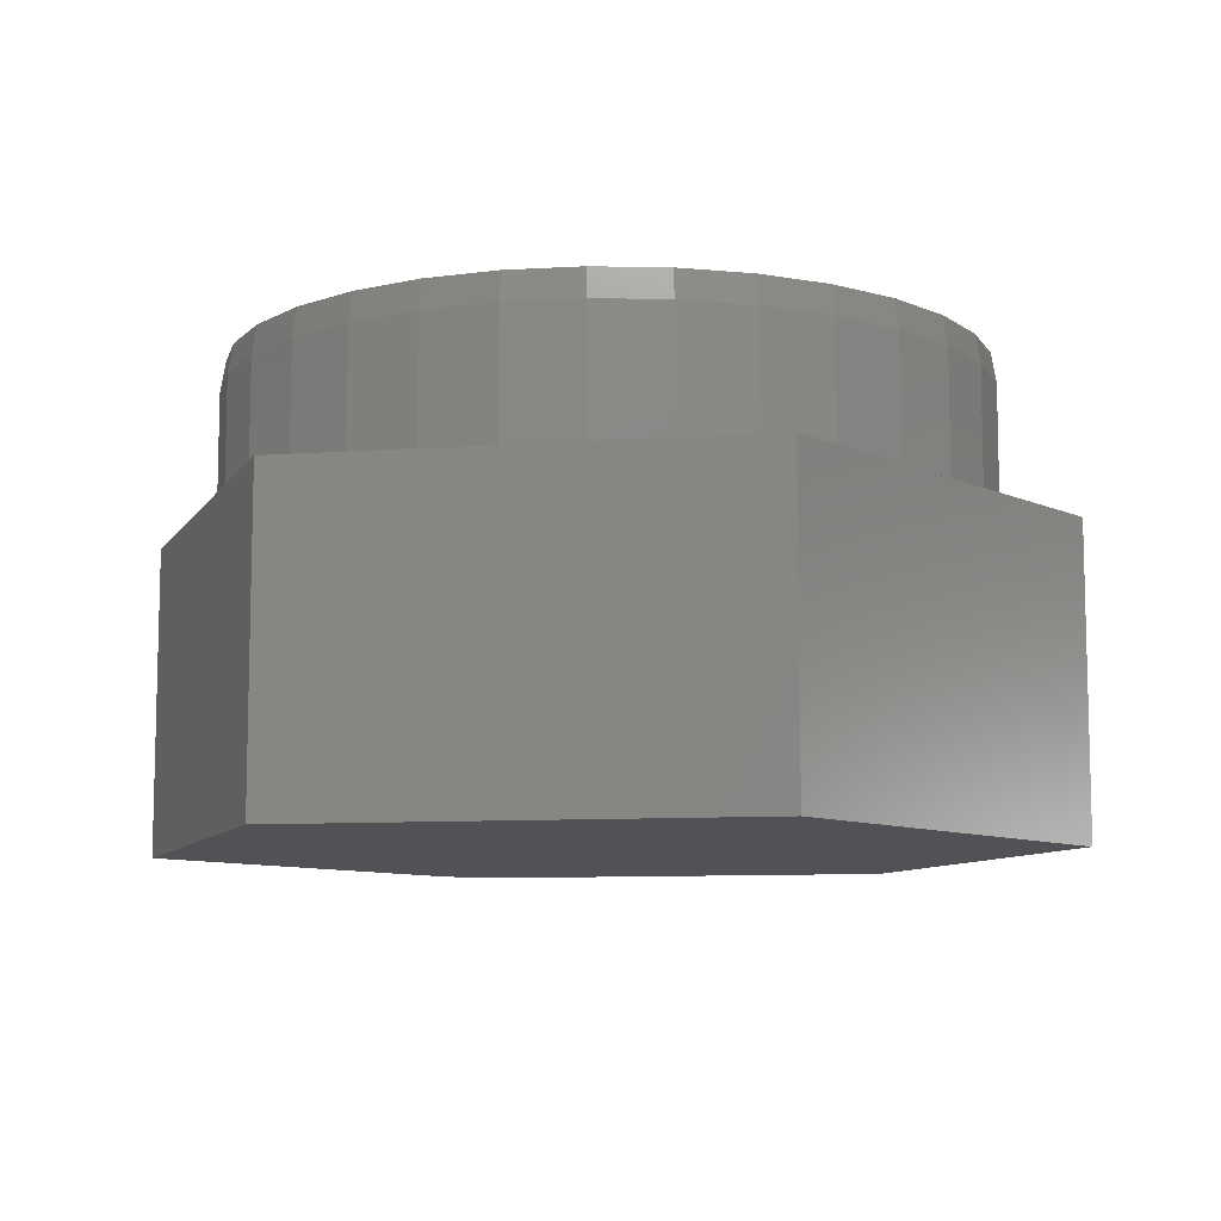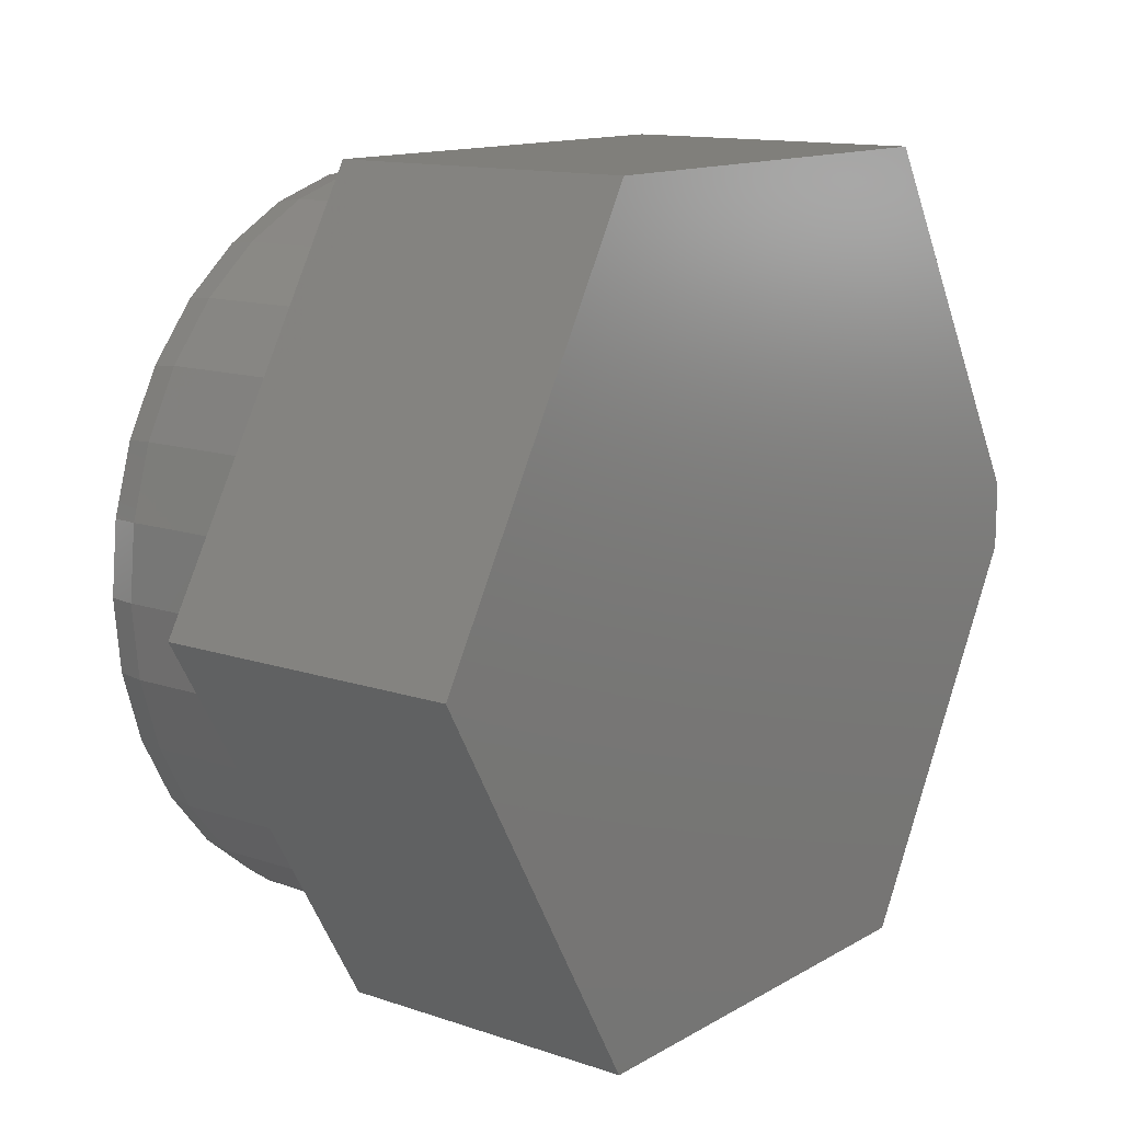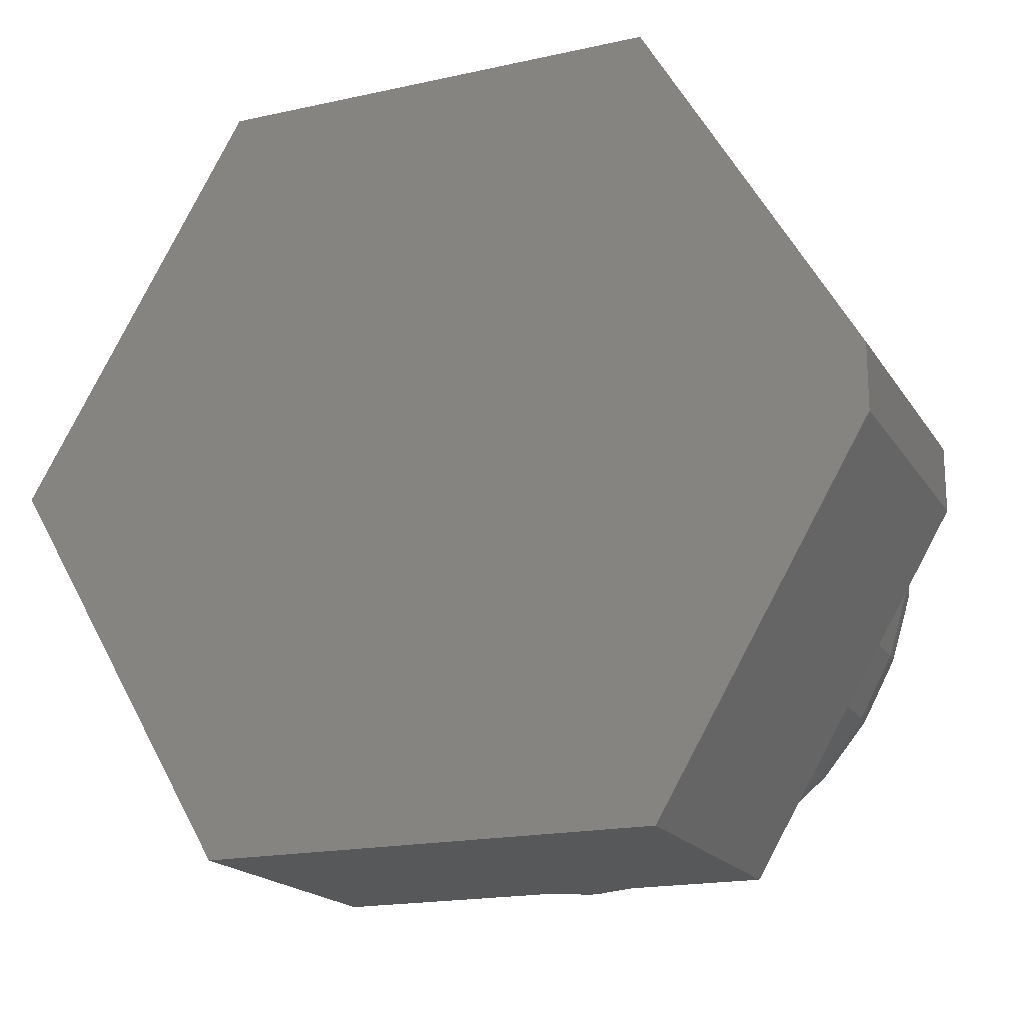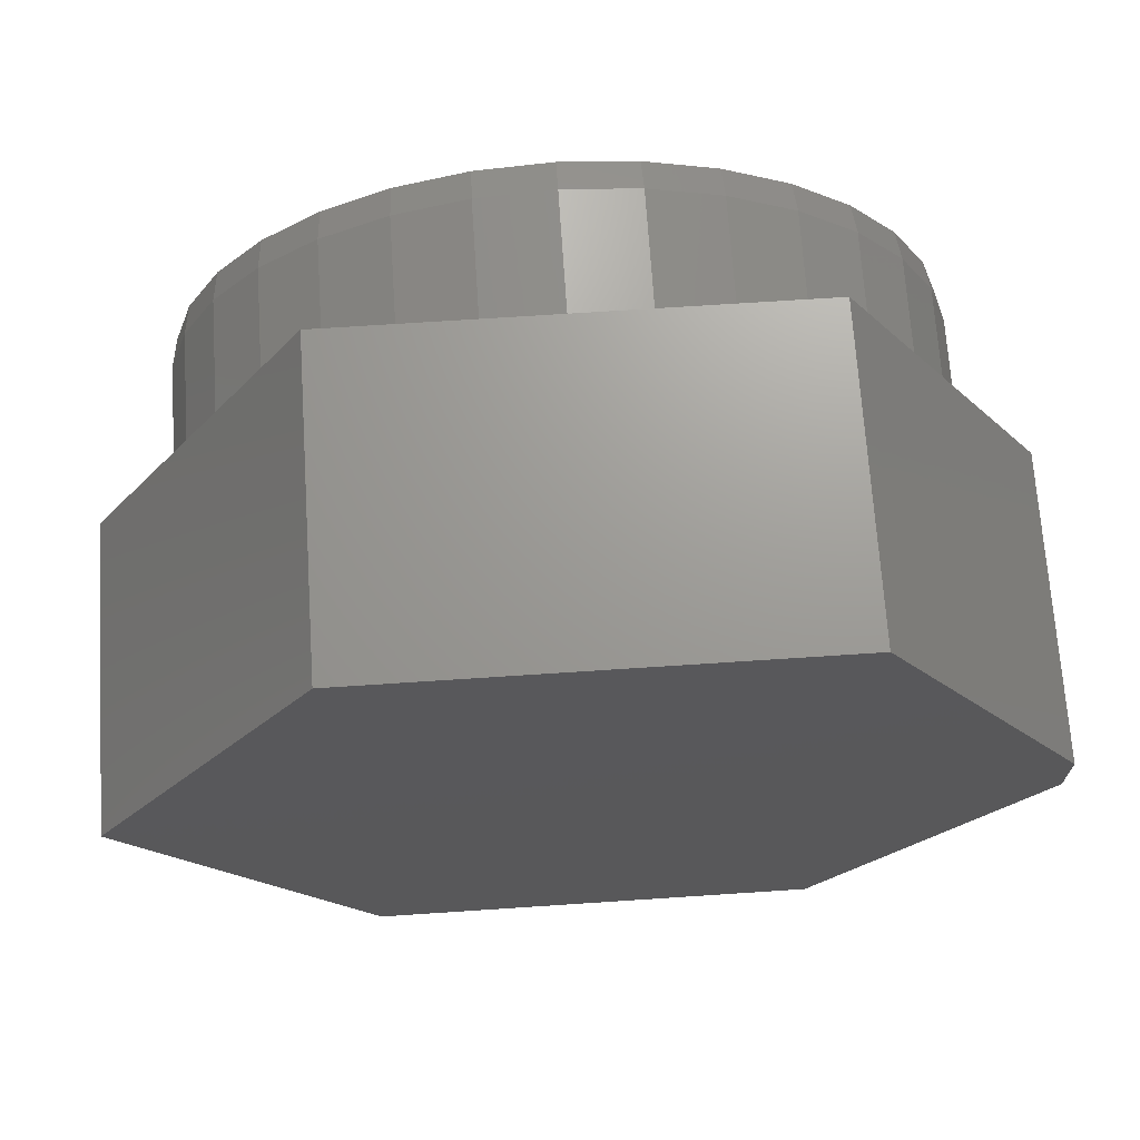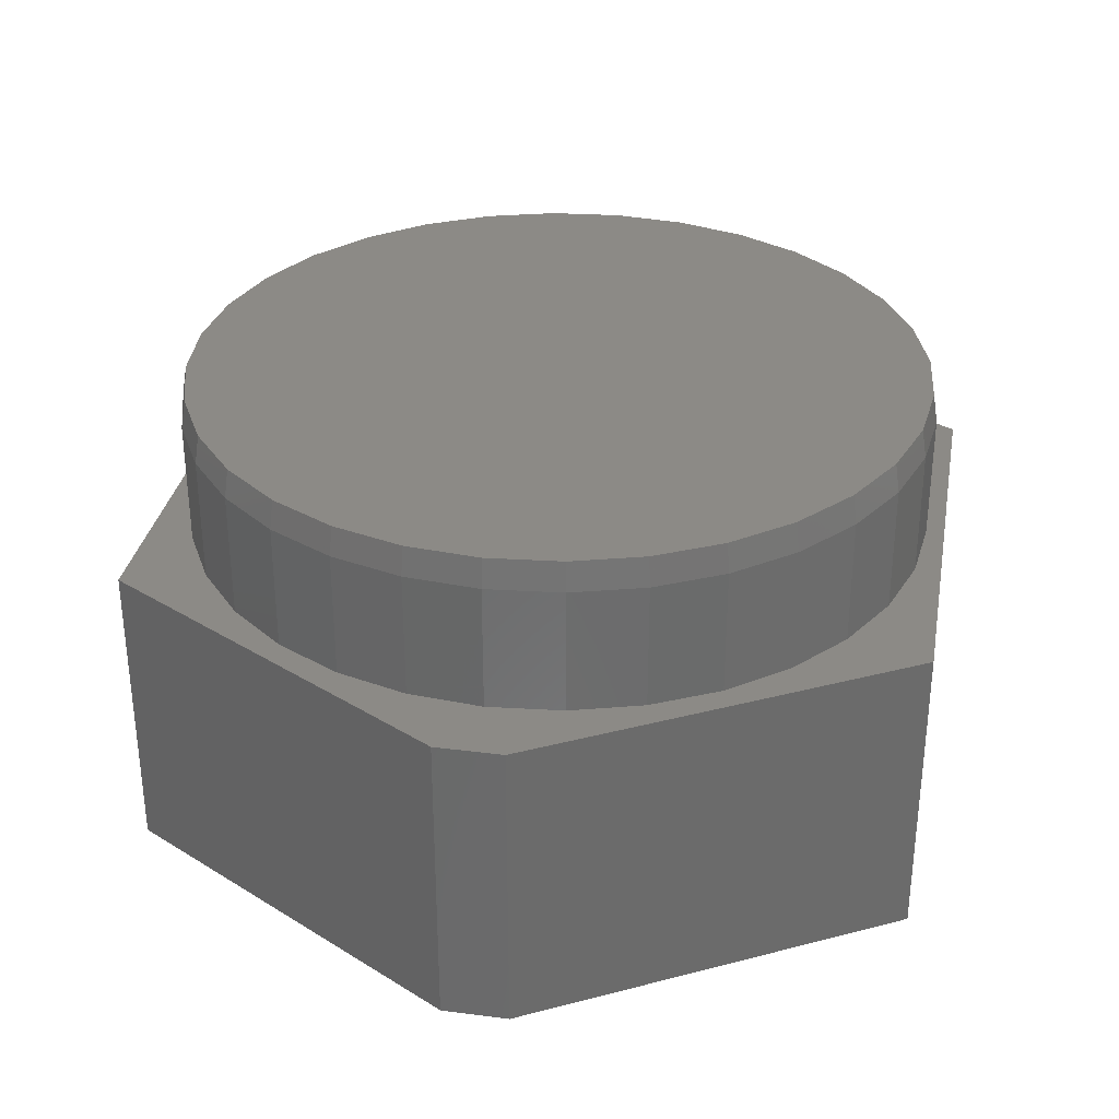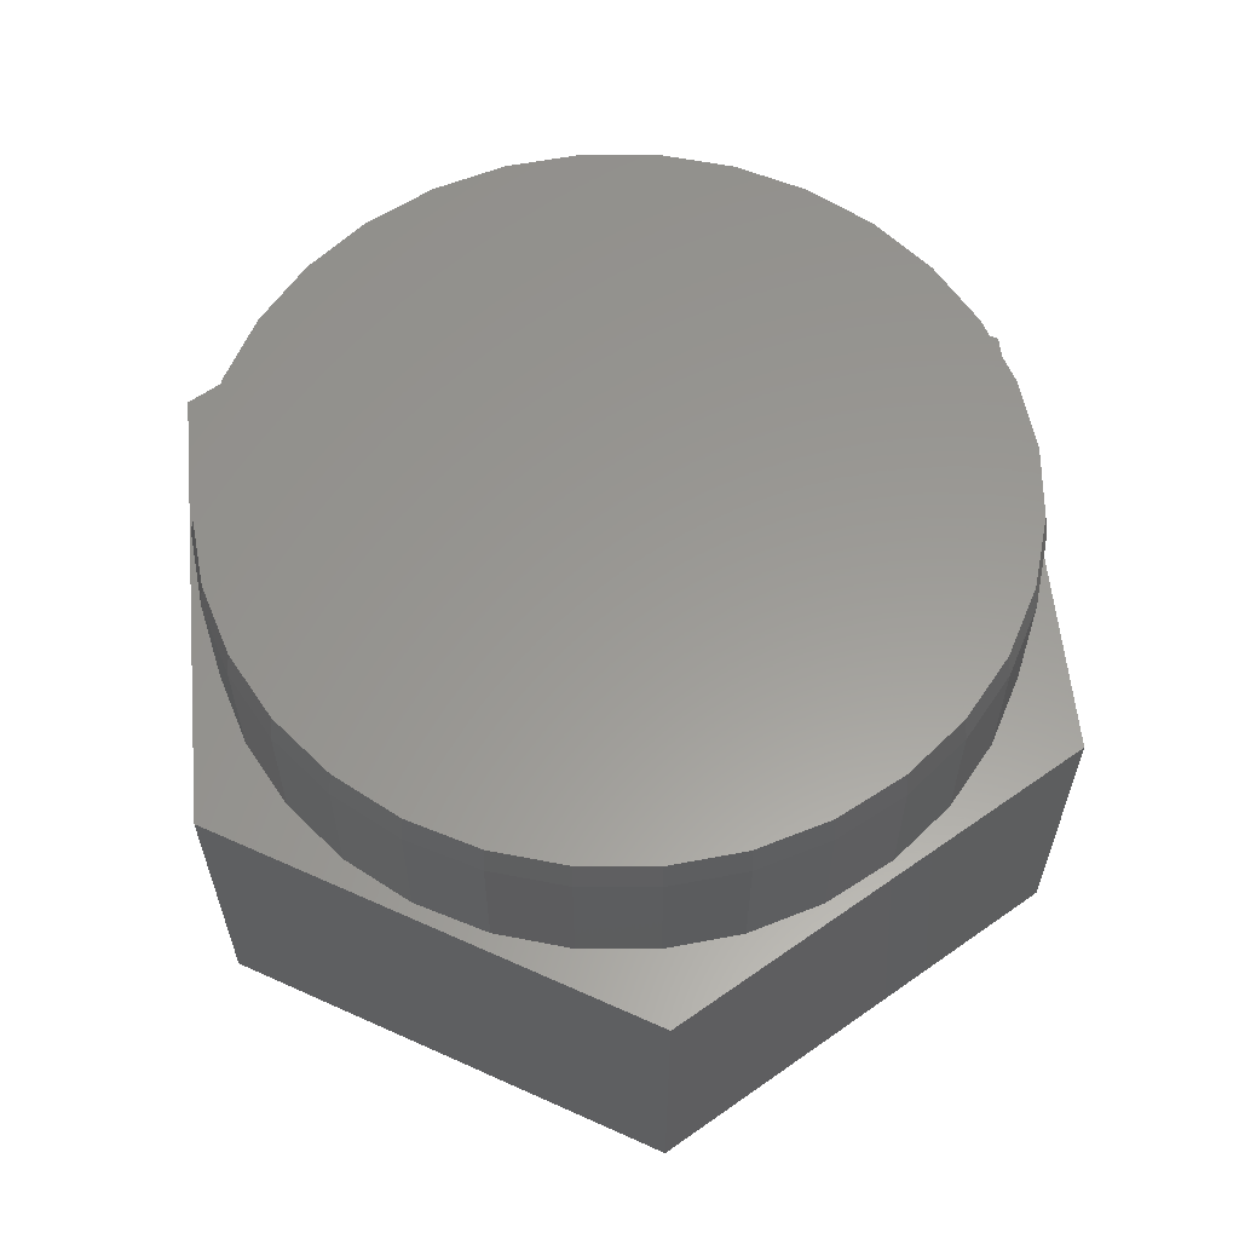
<metadata>
{"format":"stl","ext":"stl","renderer":"f3d","projection":"perspective","resolution":1024,"background":"white","views":[{"elev":-9.2,"azim":70.4,"up":"+Z"},{"elev":13.0,"azim":127.7,"up":"+Y"},{"elev":-18.5,"azim":-157.1,"up":"+Y"},{"elev":69.5,"azim":176.2,"up":"+Y"},{"elev":32.0,"azim":-79.7,"up":"+Z"},{"elev":59.5,"azim":84.5,"up":"+Z"}]}
</metadata>
<code>
# stl→obj: 110 verts, 216 faces
v -0.1107 0.5886 0.75
v 0.1234 0.5886 0.75
v 0.006332 0.6001 0.75
v 0.236 0.5544 0.75
v -0.2233 0.5544 0.75
v 0.3397 0.499 0.75
v -0.3271 0.499 0.75
v 0.4307 0.4243 0.75
v -0.418 0.4243 0.75
v 0.5053 0.3334 0.75
v -0.4926 0.3334 0.75
v 0.5607 0.2296 0.75
v -0.5481 0.2296 0.75
v 0.5949 0.1171 0.75
v -0.5822 0.1171 0.75
v 0.6064 -2.509e-16 0.75
v -0.5938 1.004e-08 0.75
v 0.5949 -0.1171 0.75
v -0.5822 -0.1171 0.75
v 0.5607 -0.2296 0.75
v -0.5481 -0.2296 0.75
v 0.5053 -0.3334 0.75
v -0.4926 -0.3334 0.75
v 0.4307 -0.4243 0.75
v -0.418 -0.4243 0.75
v 0.3397 -0.499 0.75
v -0.3271 -0.499 0.75
v 0.236 -0.5544 0.75
v -0.2233 -0.5544 0.75
v 0.1234 -0.5886 0.75
v -0.1107 -0.5886 0.75
v 0.006332 -0.6001 0.75
v 0.6142 0 0.5
v 0.6142 -1.489e-16 0.7031
v 0.6025 -0.1186 0.5
v 0.6025 -0.1186 0.7031
v 0.568 -0.2326 0.5
v 0.568 -0.2326 0.7031
v 0.5118 -0.3377 0.5
v 0.5118 -0.3377 0.7031
v 0.4362 -0.4298 0.5
v 0.4362 -0.4298 0.7031
v 0.3441 -0.5054 0.5
v 0.3441 -0.5054 0.7031
v 0.239 -0.5616 0.5
v 0.239 -0.5616 0.7031
v 0.1249 -0.5962 0.5
v 0.1249 -0.5962 0.7031
v 0.006332 -0.6079 0.5
v 0.006332 -0.6079 0.7031
v -0.1123 -0.5962 0.5
v -0.1123 -0.5962 0.7031
v -0.2263 -0.5616 0.5
v -0.2263 -0.5616 0.7031
v -0.3314 -0.5054 0.5
v -0.3314 -0.5054 0.7031
v -0.4235 -0.4298 0.5
v -0.4235 -0.4298 0.7031
v -0.4991 -0.3377 0.5
v -0.4991 -0.3377 0.7031
v -0.5553 -0.2326 0.5
v -0.5553 -0.2326 0.7031
v -0.5899 -0.1186 0.5
v -0.5899 -0.1186 0.7031
v -0.6016 7.444e-17 0.5
v -0.6016 7.444e-17 0.7031
v -0.5899 0.1186 0.5
v -0.5899 0.1186 0.7031
v -0.5553 0.2326 0.5
v -0.5553 0.2326 0.7031
v -0.4991 0.3377 0.5
v -0.4991 0.3377 0.7031
v -0.4235 0.4298 0.5
v -0.4235 0.4298 0.7031
v -0.3314 0.5054 0.5
v -0.3314 0.5054 0.7031
v -0.2263 0.5616 0.5
v -0.2263 0.5616 0.7031
v -0.1123 0.5962 0.5
v -0.1123 0.5962 0.7031
v 0.006332 0.6079 0.5
v 0.006332 0.6079 0.7031
v 0.1249 0.5962 0.5
v 0.1249 0.5962 0.7031
v 0.239 0.5616 0.5
v 0.239 0.5616 0.7031
v 0.3441 0.5054 0.5
v 0.3441 0.5054 0.7031
v 0.4362 0.4298 0.5
v 0.4362 0.4298 0.7031
v 0.5118 0.3377 0.5
v 0.5118 0.3377 0.7031
v 0.568 0.2326 0.5
v 0.568 0.2326 0.7031
v 0.6025 0.1186 0.5
v 0.6025 0.1186 0.7031
v -0.7106 0.05394 0.5
v -0.7106 -0.05394 0.5
v -0.3692 0.6373 0.5
v 0.3613 0.6373 0.5
v -0.3692 -0.6373 0.5
v 0.3613 -0.6373 0.5
v 0.7344 0 0.5
v -0.3692 -0.6373 0
v -0.7106 -0.05394 0
v 0.3613 -0.6373 0
v -0.7106 0.05394 0
v 0.7344 0 0
v -0.3692 0.6373 0
v 0.3613 0.6373 0
f 1 2 3
f 2 1 4
f 4 1 5
f 4 5 6
f 6 5 7
f 6 7 8
f 8 7 9
f 8 9 10
f 10 9 11
f 10 11 12
f 12 11 13
f 12 13 14
f 14 13 15
f 14 15 16
f 16 15 17
f 16 17 18
f 18 17 19
f 18 19 20
f 20 19 21
f 20 21 22
f 22 21 23
f 22 23 24
f 24 23 25
f 24 25 26
f 26 25 27
f 26 27 28
f 28 27 29
f 28 29 30
f 30 29 31
f 30 31 32
f 33 34 35
f 35 34 36
f 35 36 37
f 37 36 38
f 37 38 39
f 39 38 40
f 39 40 41
f 41 40 42
f 41 42 43
f 43 42 44
f 43 44 45
f 45 44 46
f 45 46 47
f 47 46 48
f 47 48 49
f 49 48 50
f 49 50 51
f 51 50 52
f 51 52 53
f 53 52 54
f 53 54 55
f 55 54 56
f 55 56 57
f 57 56 58
f 57 58 59
f 59 58 60
f 59 60 61
f 61 60 62
f 61 62 63
f 63 62 64
f 63 64 65
f 65 64 66
f 65 66 67
f 67 66 68
f 67 68 69
f 69 68 70
f 69 70 71
f 71 70 72
f 71 72 73
f 73 72 74
f 73 74 75
f 75 74 76
f 75 76 77
f 77 76 78
f 77 78 79
f 79 78 80
f 79 80 81
f 81 80 82
f 81 82 83
f 83 82 84
f 83 84 85
f 85 84 86
f 85 86 87
f 87 86 88
f 87 88 89
f 89 88 90
f 89 90 91
f 91 90 92
f 91 92 93
f 93 92 94
f 93 94 95
f 95 94 96
f 95 96 33
f 33 96 34
f 50 31 52
f 52 31 29
f 52 29 54
f 54 29 27
f 54 27 56
f 56 27 25
f 56 25 58
f 58 25 23
f 58 23 60
f 60 23 21
f 60 21 62
f 62 21 19
f 62 19 64
f 64 19 17
f 64 17 66
f 31 50 32
f 32 50 48
f 32 48 30
f 30 48 46
f 30 46 28
f 28 46 44
f 28 44 26
f 26 44 42
f 26 42 24
f 24 42 40
f 24 40 22
f 22 40 38
f 22 38 20
f 20 38 36
f 20 36 18
f 18 36 34
f 18 34 16
f 82 2 84
f 84 2 4
f 84 4 86
f 86 4 6
f 86 6 88
f 88 6 8
f 88 8 90
f 90 8 10
f 90 10 92
f 92 10 12
f 92 12 94
f 94 12 14
f 94 14 96
f 96 14 16
f 96 16 34
f 2 82 3
f 3 82 80
f 3 80 1
f 1 80 78
f 1 78 5
f 5 78 76
f 5 76 7
f 7 76 74
f 7 74 9
f 9 74 72
f 9 72 11
f 11 72 70
f 11 70 13
f 13 70 68
f 13 68 15
f 15 68 66
f 15 66 17
f 97 98 63
f 97 63 65
f 97 65 67
f 97 67 69
f 97 69 71
f 99 97 71
f 99 71 73
f 99 73 75
f 99 75 77
f 99 77 79
f 99 79 81
f 99 81 100
f 101 102 49
f 101 49 51
f 101 51 53
f 101 53 55
f 101 55 57
f 101 57 59
f 98 101 59
f 98 59 61
f 98 61 63
f 103 91 93
f 103 93 95
f 103 95 33
f 103 33 35
f 103 35 37
f 103 37 39
f 103 39 102
f 100 81 83
f 100 83 85
f 100 85 87
f 100 87 89
f 100 89 91
f 100 91 103
f 102 39 41
f 102 41 43
f 102 43 45
f 102 45 47
f 102 47 49
f 104 105 106
f 106 105 107
f 106 107 108
f 108 107 109
f 108 109 110
f 99 109 97
f 97 109 107
f 98 105 101
f 101 105 104
f 97 107 98
f 98 107 105
f 100 110 99
f 99 110 109
f 103 108 100
f 100 108 110
f 102 106 103
f 103 106 108
f 101 104 102
f 102 104 106

</code>
